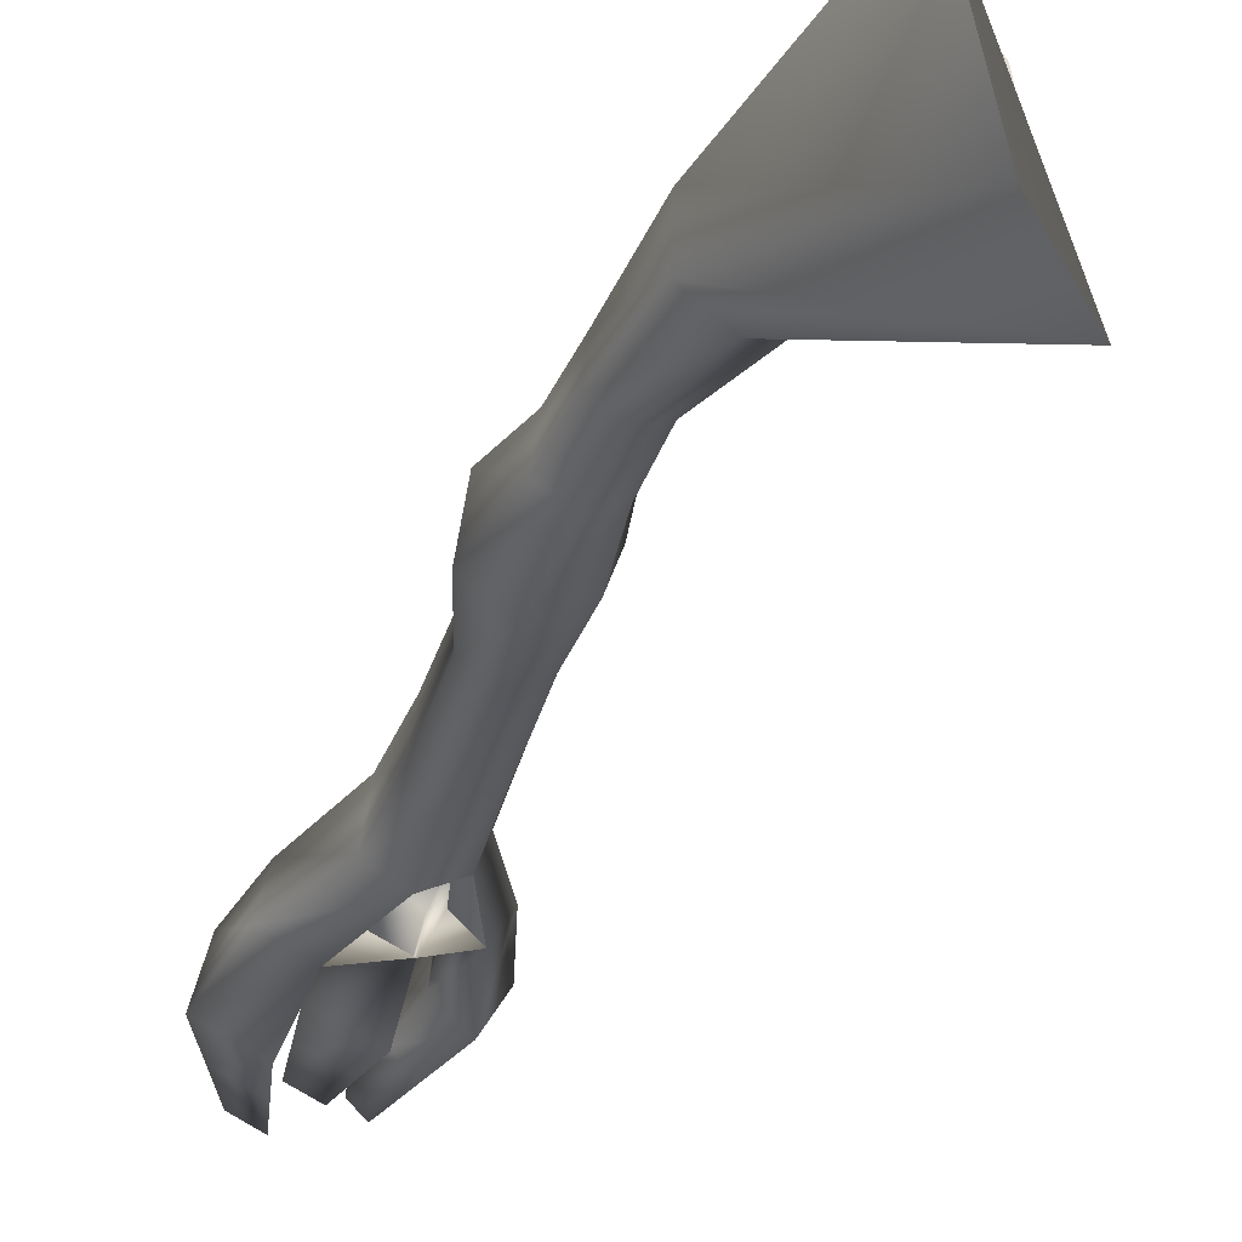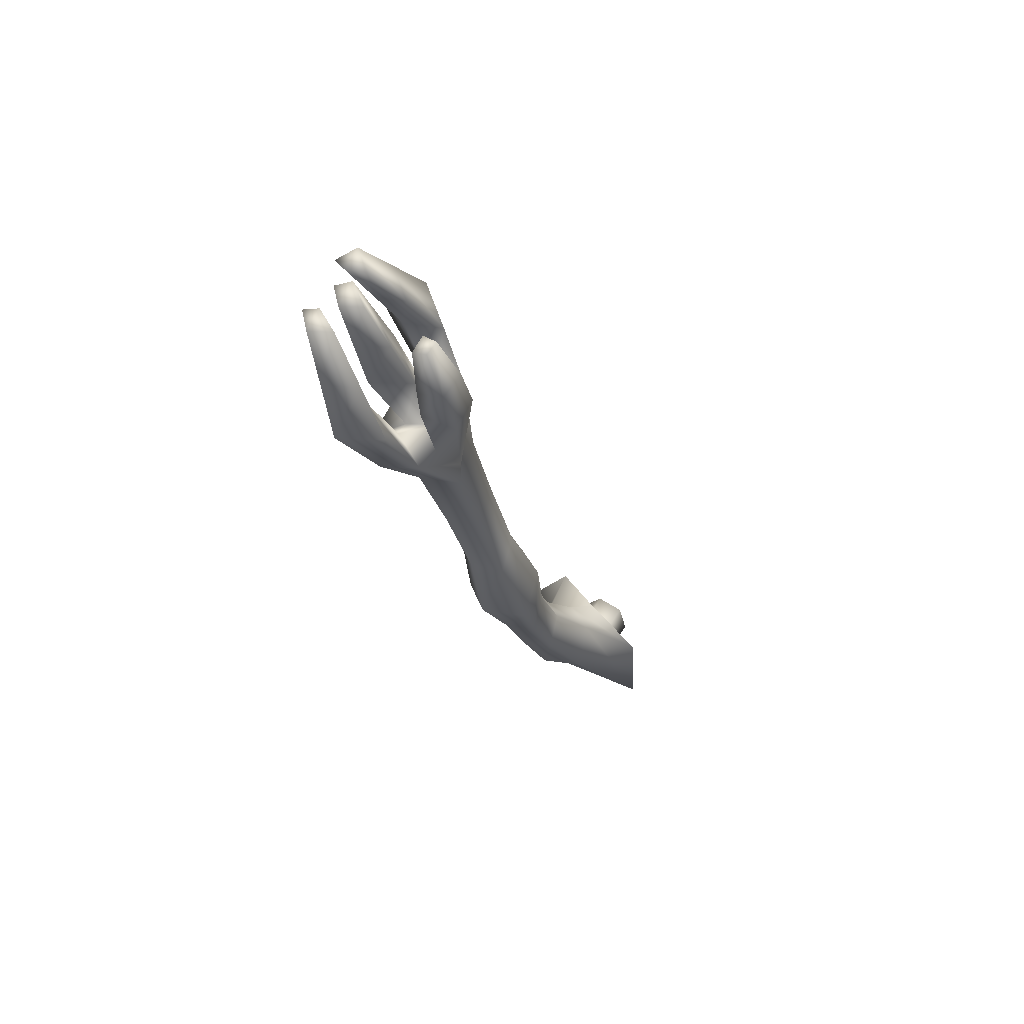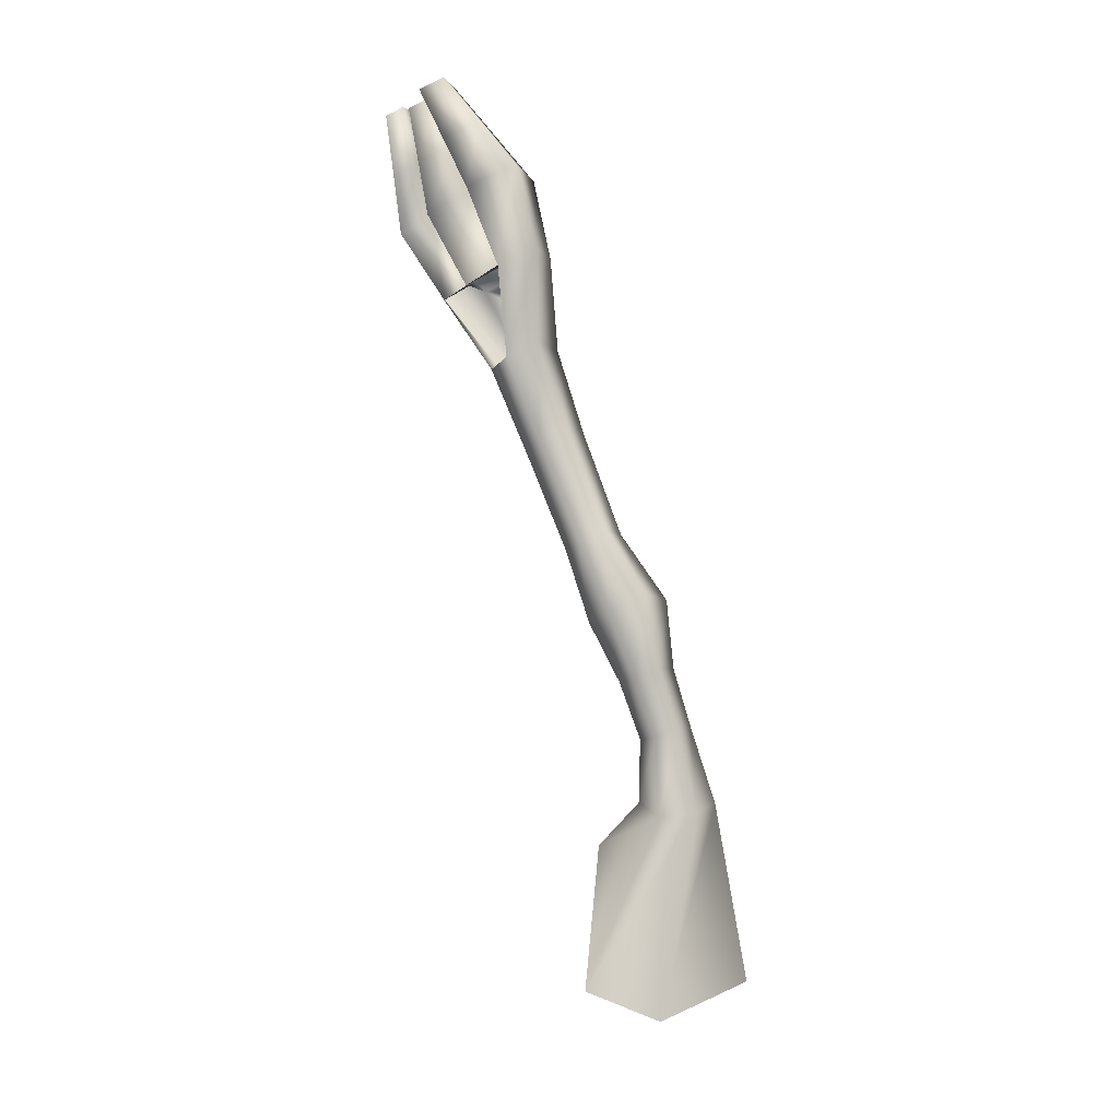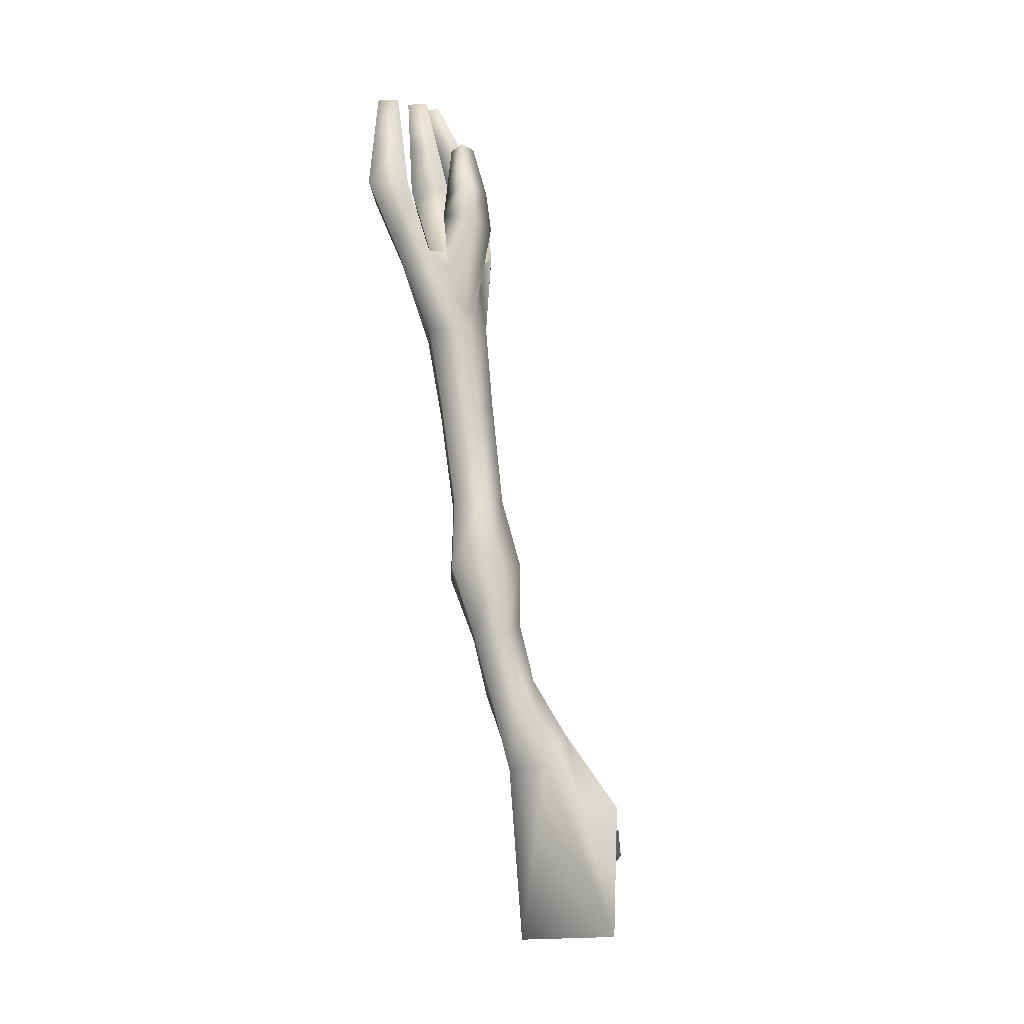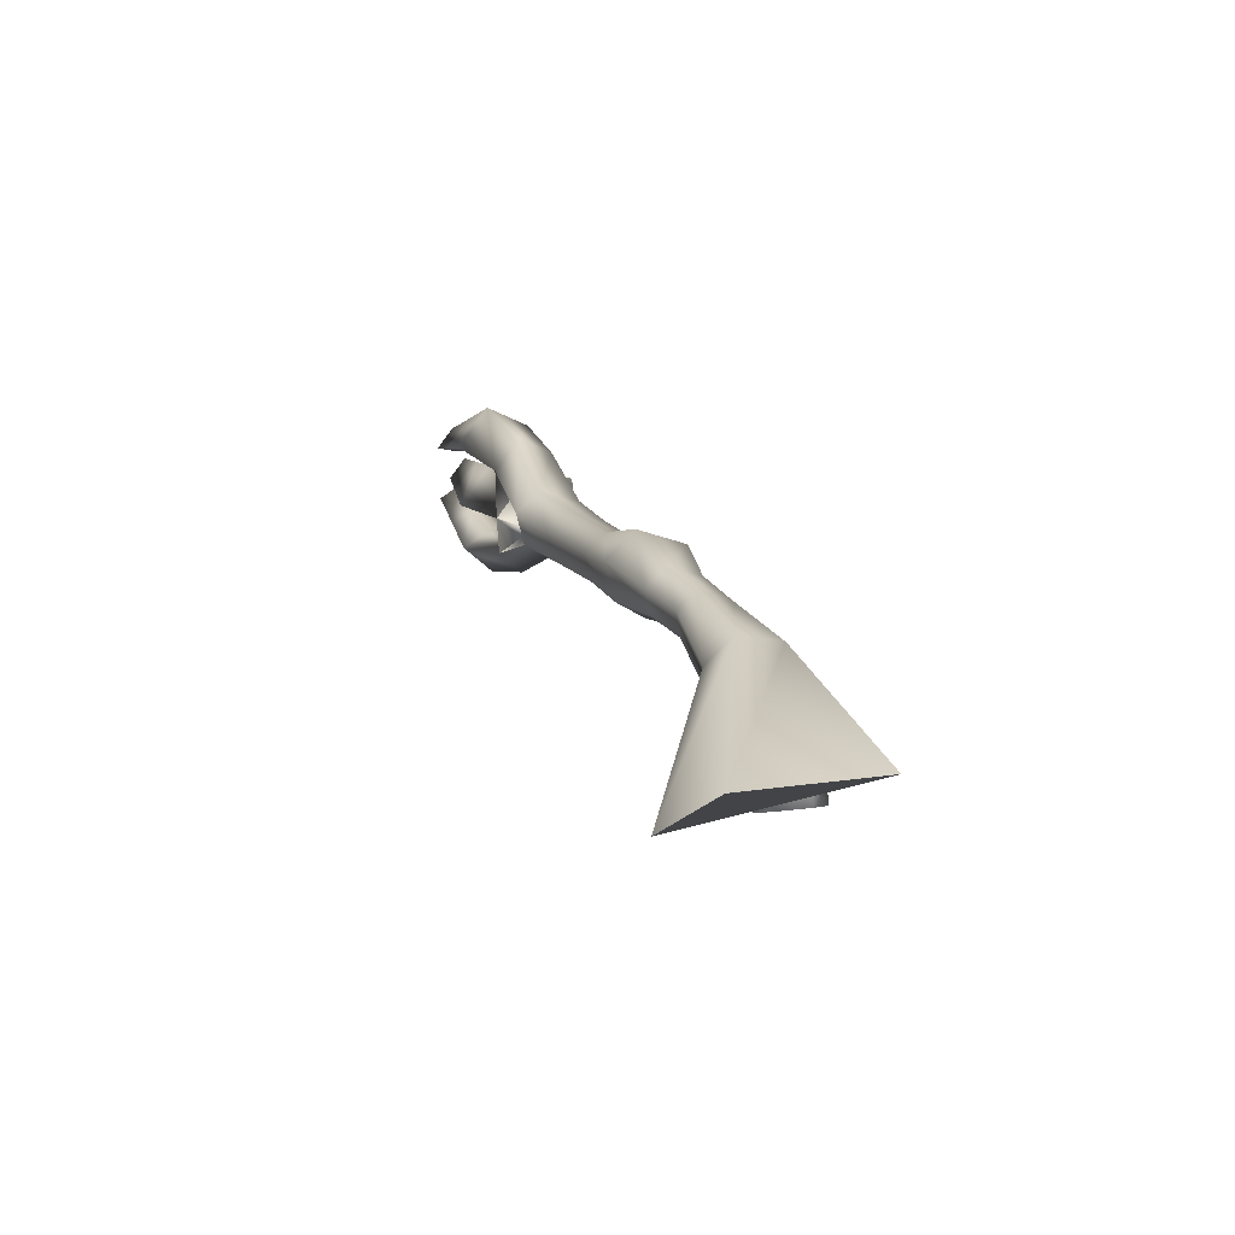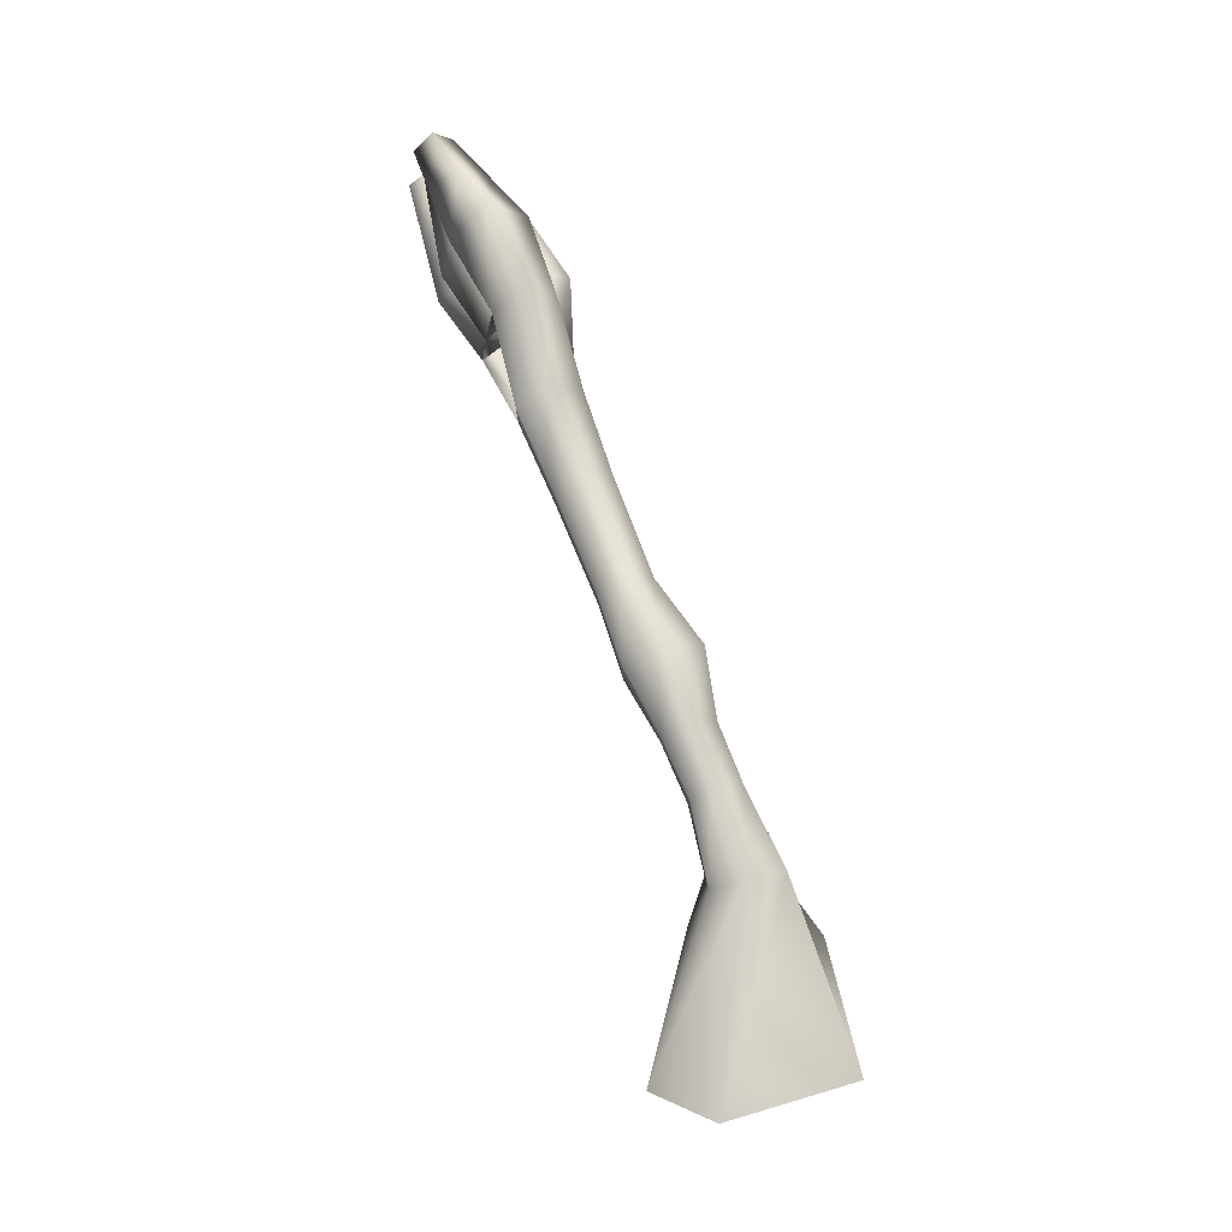
<metadata>
{"format":"obj","ext":"obj","renderer":"f3d","projection":"perspective","resolution":1024,"background":"white","views":[{"elev":-11.7,"azim":-26.7,"up":"+Z"},{"elev":76.9,"azim":-70.1,"up":"+Y"},{"elev":-11.8,"azim":-139.1,"up":"+Y"},{"elev":7.8,"azim":-51.5,"up":"+Y"},{"elev":-66.6,"azim":-96.5,"up":"+Y"},{"elev":-15.0,"azim":-107.7,"up":"+Y"}]}
</metadata>
<code>
g Heron.008
v -0.001996 -0.02504 0.01293
v -0.002441 -0.02117 0.009542
v -0.001537 -0.02105 0.008233
v -0.0005849 -0.02303 0.009397
v -0.003705 -0.03188 0.01402
v -0.001933 -0.02241 0.006871
v -0.004733 -0.02242 0.009973
v 0.0009976 -0.02459 0.006997
v -0.003137 -0.03391 0.007008
v -0.003568 -0.02332 0.006475
v -0.005145 -0.02309 0.007669
v -6.942e-05 -0.03236 0.004537
v -0.002582 -0.01618 0.004461
v -0.003758 -0.01285 0.002156
v -0.003926 -0.01621 0.00403
v -0.001832 -0.01311 0.002864
v -0.001938 -0.01547 0.005529
v -0.002201 -0.0185 0.006703
v -0.002992 -0.01919 0.005684
v -0.003926 -0.01621 0.00403
v -0.004315 -0.01925 0.005316
v -0.002201 -0.0185 0.006703
v -0.002862 -0.01833 0.00762
v -0.0007851 -0.01225 0.004462
v -0.001109 -0.00921 0.0018
v -0.002634 -0.01533 0.006462
v -0.002862 -0.01833 0.00762
v -0.002201 -0.0185 0.006703
v -0.004743 -0.01843 0.007844
v -0.005146 -0.01866 0.006165
v -0.004315 -0.01925 0.005316
v -0.004947 -0.01561 0.00491
v -0.003926 -0.01621 0.00403
v -0.004568 -0.01544 0.006649
v -0.001801 -0.01198 0.005812
v -0.004626 -0.01177 0.006021
v -0.000366 -0.008602 0.002934
v -0.001087 -0.008408 0.003893
v -0.003092 -0.008256 0.004041
v 0.0009167 -0.003232 0.001139
v 0.0001509 -0.003025 0.002157
v 0.0001273 -0.003877 -6.555e-05
v -0.001979 -0.002864 0.002314
v 0.001195 0.001516 0.0008139
v -0.003457 -0.0083 0.002223
v 0.002068 0.00128 -0.0003472
v -0.002366 -0.002911 0.0003834
v -0.002476 -0.009028 0.001298
v -0.001832 -0.01311 0.002864
v -0.003758 -0.01285 0.002156
v -0.001324 -0.003685 -0.0005995
v 0.001168 0.0005444 -0.001721
v -0.0004876 0.0007642 -0.00233
v 0.00347 0.004654 -0.003077
v 0.004732 0.00533 -0.001702
v 0.004792 0.008202 -0.005178
v -0.001676 0.001646 -0.001209
v 0.006375 0.009049 -0.003455
v 0.004496 0.01127 -0.006111
v 0.005697 0.01191 -0.004803
v 0.00301 0.005791 -0.00027
v 0.004216 0.009627 -0.00166
v 0.004059 0.01235 -0.003441
v -0.001234 0.0017 0.0009932
v -0.002846 0.006325 -0.002651
v -0.00114 0.005358 -0.003767
v -0.002214 0.006262 -0.0007352
v -0.002333 0.01022 -0.002243
v -0.003125 0.0103 -0.004645
v -0.0009864 0.009084 -0.006044
v -0.0009114 0.0128 -0.003884
v -0.001512 0.01286 -0.005707
v 0.0005533 0.002475 0.0004781
v -0.0004243 0.002609 0.0007422
v -0.002214 0.006262 -0.0007352
v 0.001607 0.004966 -0.000128
v 0.00301 0.005791 -0.00027
v 0.002195 0.008086 -0.0009848
v 0.001798 0.007483 0.0007064
v 0.0002876 0.005095 -0.0002082
v -0.0009869 0.005223 -0.0002855
v -0.0001653 0.008197 0.0005716
v 0.002504 0.009309 -0.001462
v 0.002245 0.009632 -2.05e-05
v 0.0006012 0.009466 -0.001785
v 0.0006571 0.01016 -0.0003681
v -0.00013 0.008387 -0.001353
v 0.0003979 0.006026 -0.0005026
v 0.0003979 0.006026 -0.0005026
v -0.0008203 0.006042 -0.00245
v -0.0001945 0.005986 -0.00229
v 0.0009416 0.009922 -0.001951
v -0.0005856 0.009942 -0.004392
v -0.002333 0.01022 -0.002243
v 0.0004148 0.01259 -0.005515
v -0.0009114 0.0128 -0.003884
v -0.0009864 0.009084 -0.006044
v -0.00114 0.005358 -0.003767
v 0.001507 0.00495 -0.003414
v 0.000199 0.009872 -0.004193
v 0.001552 0.01252 -0.003294
v 0.002332 0.008573 -0.005601
v 0.0009851 0.01248 -0.005006
v 0.002614 0.01149 -0.006082
v 0.0004148 0.01259 -0.005515
v 0.0001107 0.01194 -0.006768
v -0.0009864 0.009084 -0.006044
v -0.004947 -0.01561 0.00491
v -0.004626 -0.01177 0.006021
v -0.004568 -0.01544 0.006649
v -0.00514 -0.01183 0.00346
v -0.003926 -0.01621 0.00403
v -0.002476 -0.009028 0.001298
v -0.003457 -0.0083 0.002223
v -0.00514 -0.01183 0.00346
v -0.00514 -0.01183 0.00346
v -0.003092 -0.008256 0.004041
v -0.004626 -0.01177 0.006021
v 0.00347 0.004654 -0.003077
v 0.004792 0.008202 -0.005178
v 0.003836 0.009404 -0.003707
v 0.002706 0.005613 -0.001903
v 0.004216 0.009627 -0.00166
v 0.001507 0.00495 -0.003414
v 0.002092 0.005667 -0.002062
v 0.002332 0.008573 -0.005601
v 0.003065 0.009472 -0.003907
v 0.0009416 0.009922 -0.001951
v -0.0009864 0.009084 -0.006044
v 0.0001107 0.01194 -0.006768
v -0.001512 0.01286 -0.005707
v -0.003125 0.0103 -0.004645
v 0.0009416 0.009922 -0.001951
v 0.001552 0.01252 -0.003294
v 0.003175 0.01217 -0.004788
v 0.003065 0.009472 -0.003907
v 0.002614 0.01149 -0.006082
v 0.002332 0.008573 -0.005601
v 0.003836 0.009404 -0.003707
v 0.004059 0.01235 -0.003441
v 0.004216 0.009627 -0.00166
v 0.00377 0.01218 -0.004995
v 0.004792 0.008202 -0.005178
v 0.004496 0.01127 -0.006111
v 0.003836 0.009404 -0.003707
v 0.003175 0.01217 -0.004788
v 0.00291 0.01453 -0.006584
v 0.002614 0.01149 -0.006082
v 0.003289 0.015 -0.005707
v 0.001552 0.01252 -0.003294
v 0.00219 0.01523 -0.004695
v 0.005697 0.01191 -0.004803
v 0.004199 0.01434 -0.007044
v 0.004496 0.01127 -0.006111
v 0.005018 0.01478 -0.006152
v 0.004059 0.01235 -0.003441
v 0.003901 0.01508 -0.005223
v 0.003704 0.01496 -0.006283
v 0.004199 0.01434 -0.007044
v 0.0004148 0.01259 -0.005515
v 0.001208 0.01479 -0.007492
v 0.0001107 0.01194 -0.006768
v 0.001415 0.01524 -0.006637
v -0.0009114 0.0128 -0.003884
v 0.0005106 0.01538 -0.005525
v 0.0004148 0.01259 -0.005515
v 0.0001107 0.01194 -0.006768
v 0.0001008 0.01542 -0.006768
v -0.001512 0.01286 -0.005707
v 0.001208 0.01479 -0.007492
v 0.001415 0.01524 -0.006637
v 0.0005106 0.01538 -0.005525
v 0.001806 0.0152 -0.005855
v 0.003289 0.015 -0.005707
v 0.00219 0.01523 -0.004695
v 0.00291 0.01453 -0.006584
v 0.002614 0.01149 -0.006082
v 0.0009851 0.01248 -0.005006
v 0.00219 0.01523 -0.004695
v 0.001552 0.01252 -0.003294
v -0.001512 0.01286 -0.005707
v 0.0001008 0.01542 -0.006768
v 0.0005106 0.01538 -0.005525
v -0.0009114 0.0128 -0.003884
v 0.004199 0.01434 -0.007044
v 0.003704 0.01496 -0.006283
v 0.003901 0.01508 -0.005223
v 0.002746 0.01216 -0.002116
v 0.002606 0.01233 -0.001334
v 0.001745 0.01262 -0.001522
v 0.001714 0.01224 -0.002291
v -6.942e-05 -0.03236 0.004537
v -0.0005849 -0.02303 0.009397
v 0.0009976 -0.02459 0.006997
v -0.001996 -0.02504 0.01293
v -0.003705 -0.03188 0.01402
v -0.003137 -0.03391 0.007008
v -0.002369 -0.02724 0.008247
v -0.0004161 -0.02988 0.009606
v 0.0003769 -0.02871 0.008876
v -0.003161 -0.02841 0.008977
v -0.0007199 -0.02978 0.01116
v -0.003465 -0.02831 0.01053
v -0.0002308 -0.02852 0.01199
v -0.002976 -0.02705 0.01136
v 0.0005621 -0.02735 0.01126
v -0.002183 -0.02588 0.01063
v 0.000866 -0.02745 0.009703
v -0.001879 -0.02598 0.009074
v 0.0003769 -0.02871 0.008876
v -0.002369 -0.02724 0.008247
v 0.0003769 -0.02871 0.008876
v -0.0004161 -0.02988 0.009606
v -0.0007199 -0.02978 0.01116
v -0.0002308 -0.02852 0.01199
v 0.000866 -0.02745 0.009703
v 0.0005621 -0.02735 0.01126
v -0.003465 -0.02831 0.01053
v -0.003161 -0.02841 0.008977
v -0.002369 -0.02724 0.008247
v -0.002976 -0.02705 0.01136
v -0.001879 -0.02598 0.009074
v -0.002183 -0.02588 0.01063
g Heron.008_0
f 3 2 1
f 4 3 1
f 1 2 5
f 6 3 4
f 2 7 5
f 8 6 4
f 5 7 9
f 10 6 8
f 7 11 9
f 12 10 8
f 9 11 12
f 11 10 12
g Heron.008_1
f 15 14 13
f 14 16 13
f 13 16 17
f 13 17 18
f 19 13 18
f 20 13 19
f 21 20 19
f 21 19 6
f 10 21 6
f 6 19 3
f 19 22 3
f 3 22 2
f 22 23 2
f 16 24 17
f 16 25 24
f 17 24 26
f 17 26 27
f 28 17 27
f 2 27 7
f 27 29 7
f 27 26 29
f 7 29 11
f 29 30 11
f 11 30 10
f 30 31 10
f 30 32 31
f 32 33 31
f 34 32 30
f 29 34 30
f 26 34 29
f 26 35 34
f 24 35 26
f 35 36 34
f 24 37 35
f 25 37 24
f 35 38 36
f 37 38 35
f 38 39 36
f 37 40 38
f 38 41 39
f 40 41 38
f 25 42 37
f 42 40 37
f 41 43 39
f 41 44 43
f 39 43 45
f 40 46 41
f 46 44 41
f 43 47 45
f 45 47 48
f 48 25 49
f 50 48 49
f 48 51 25
f 51 42 25
f 47 51 48
f 42 52 40
f 52 46 40
f 53 52 42
f 51 53 42
f 52 54 46
f 54 55 46
f 46 55 44
f 54 56 55
f 47 57 51
f 57 53 51
f 56 58 55
f 56 59 58
f 59 60 58
f 55 58 61
f 55 61 44
f 58 62 61
f 58 60 62
f 60 63 62
f 64 57 47
f 43 64 47
f 44 64 43
f 57 65 53
f 65 66 53
f 64 67 57
f 67 65 57
f 67 68 65
f 65 69 66
f 68 69 65
f 69 70 66
f 68 71 69
f 71 72 69
f 64 44 73
f 74 64 73
f 75 64 74
f 73 44 76
f 44 77 76
f 76 78 73
f 73 79 74
f 78 79 73
f 76 77 80
f 80 78 76
f 81 75 74
f 79 82 74
f 74 82 81
f 78 83 79
f 83 84 79
f 79 84 82
f 85 83 78
f 84 86 82
f 87 85 78
f 86 85 87
f 82 86 87
f 80 87 78
f 82 87 81
f 81 87 80
f 80 88 81
f 88 75 81
f 77 89 80
f 75 88 90
f 88 91 90
f 88 92 91
f 90 93 75
f 93 94 75
f 93 95 94
f 95 96 94
f 97 93 90
f 98 97 90
f 90 91 98
f 91 99 98
f 92 100 91
f 91 100 99
f 92 101 100
f 100 102 99
f 101 103 100
f 100 103 102
f 103 104 102
f 106 105 93
f 107 106 93
f 110 109 108
f 109 111 108
f 108 111 112
f 111 50 112
f 114 113 50
f 115 114 50
f 117 114 116
f 118 117 116
f 121 120 119
f 122 121 119
f 123 121 122
f 122 119 124
f 77 123 122
f 125 122 124
f 77 122 125
f 124 126 125
f 89 77 125
f 126 127 125
f 125 127 89
f 127 128 89
f 131 130 129
f 132 131 129
f 135 134 133
f 136 135 133
f 137 135 136
f 138 137 136
f 141 140 139
f 140 142 139
f 142 144 143
f 145 142 143
g Heron.008_2
f 148 147 146
f 147 149 146
f 146 149 150
f 149 151 150
f 154 153 152
f 153 155 152
f 152 155 156
f 155 157 156
f 157 155 158
f 158 155 159
f 162 161 160
f 161 163 160
f 163 165 164
f 166 163 164
f 169 168 167
f 168 170 167
f 168 171 170
f 172 171 168
f 175 174 173
f 173 174 176
f 173 176 177
f 178 173 177
f 179 173 178
f 180 179 178
f 183 182 181
f 184 183 181
f 186 185 59
f 142 186 59
f 187 186 142
f 63 187 142
f 83 188 84
f 188 189 84
f 84 189 86
f 189 190 86
f 189 188 190
f 86 190 85
f 191 188 83
f 85 191 83
f 188 191 190
f 190 191 85
g Heron.008_3
f 194 193 192
f 193 195 192
f 195 196 192
f 196 197 192
g Heron.008_4
f 200 199 198
f 199 201 198
f 199 202 201
f 202 203 201
f 202 204 203
f 204 205 203
f 204 206 205
f 206 207 205
f 206 208 207
f 208 209 207
f 208 210 209
f 210 211 209
f 214 213 212
f 212 215 214
f 212 216 215
f 216 217 215
f 220 219 218
f 218 221 220
f 221 222 220
f 221 223 222

</code>
